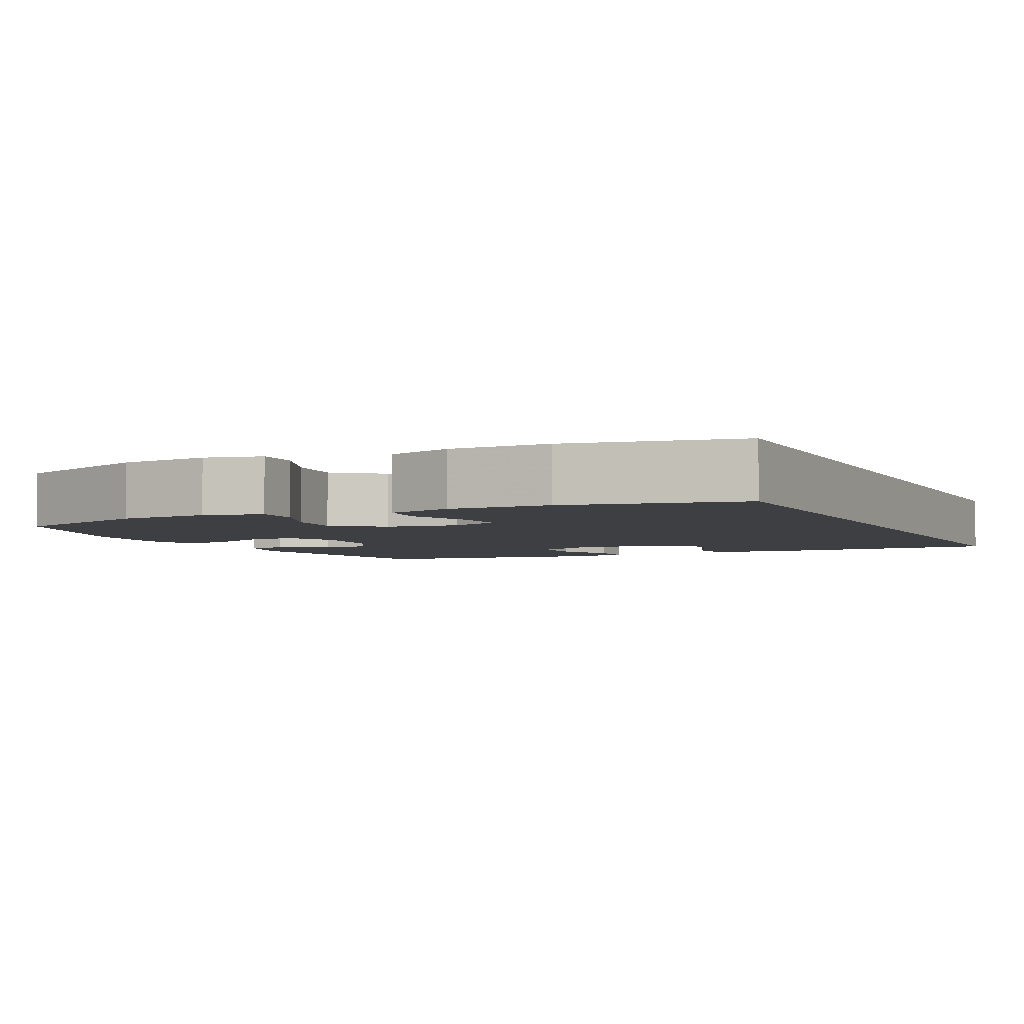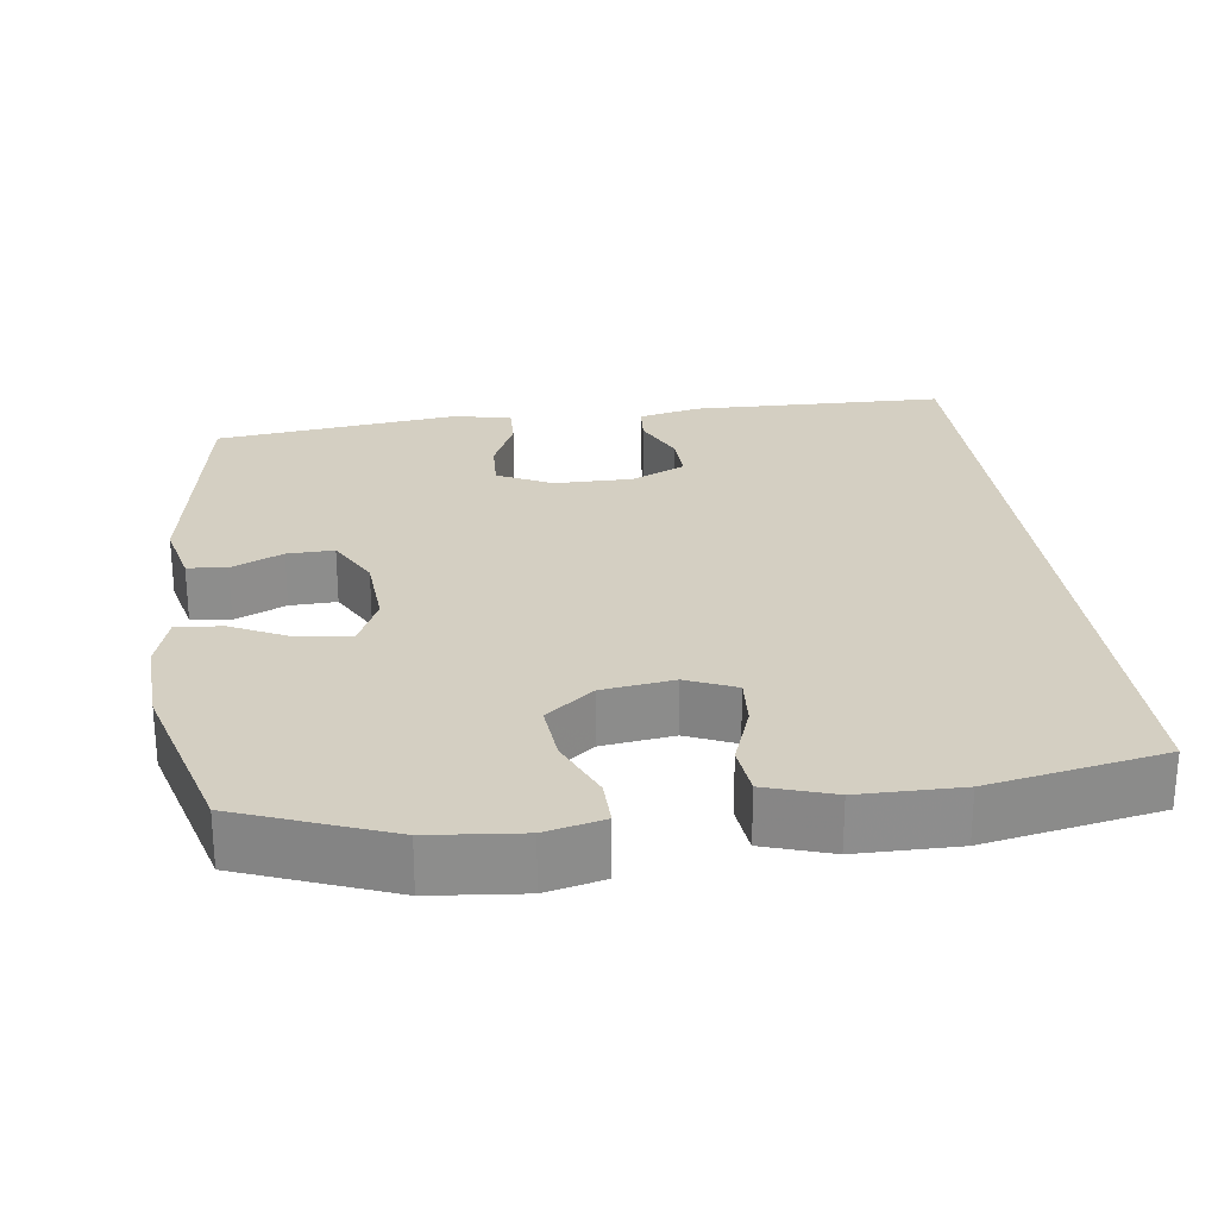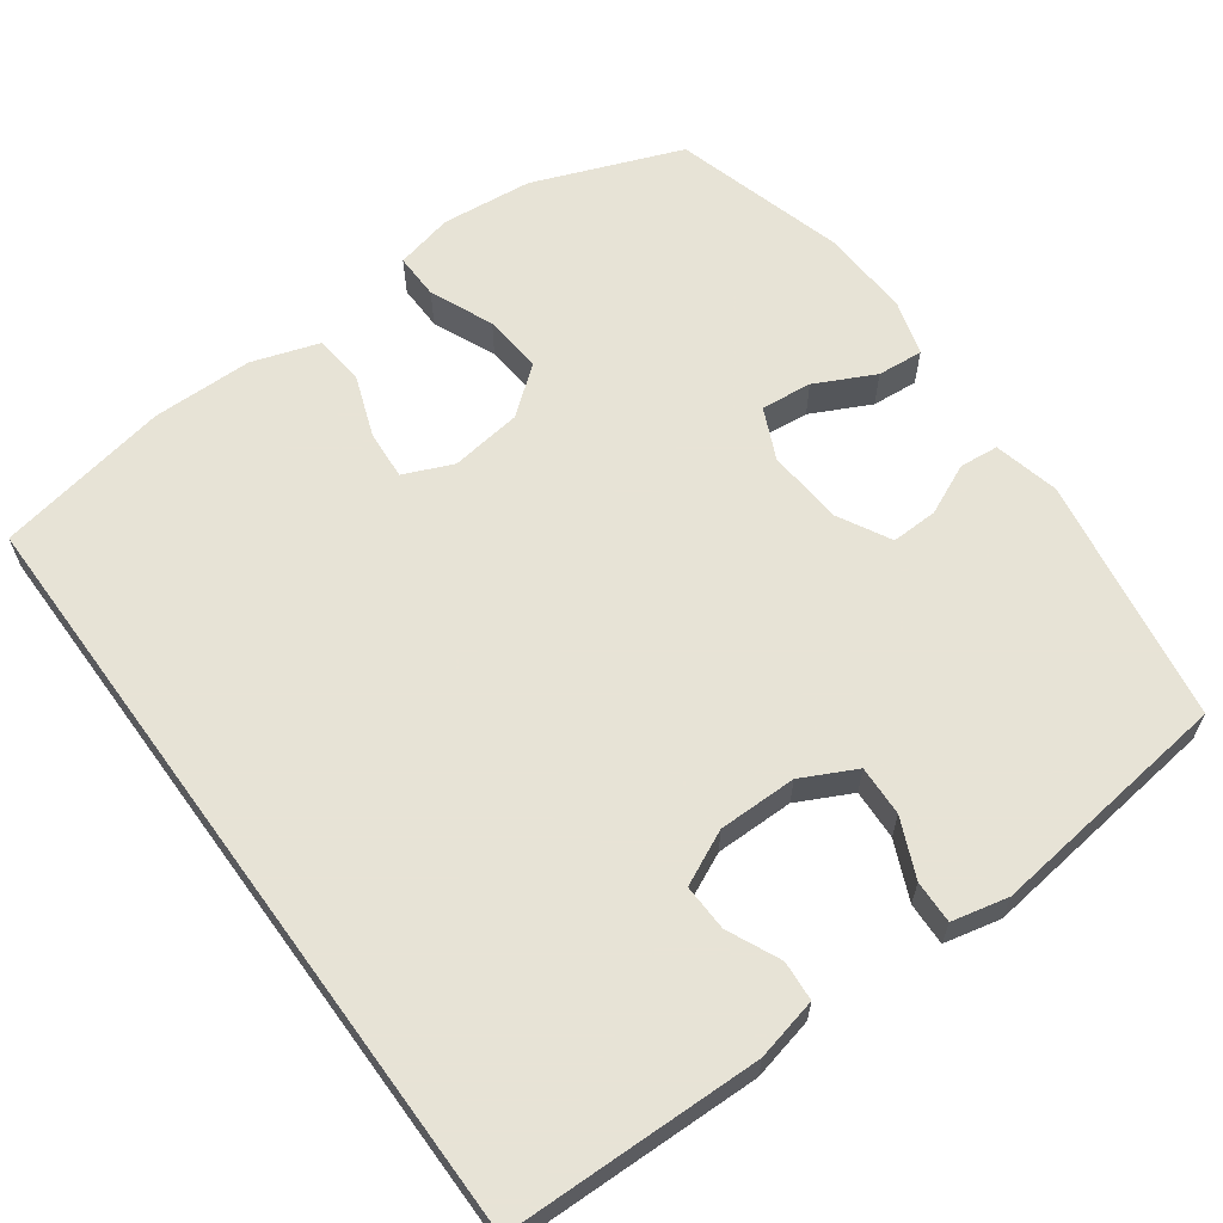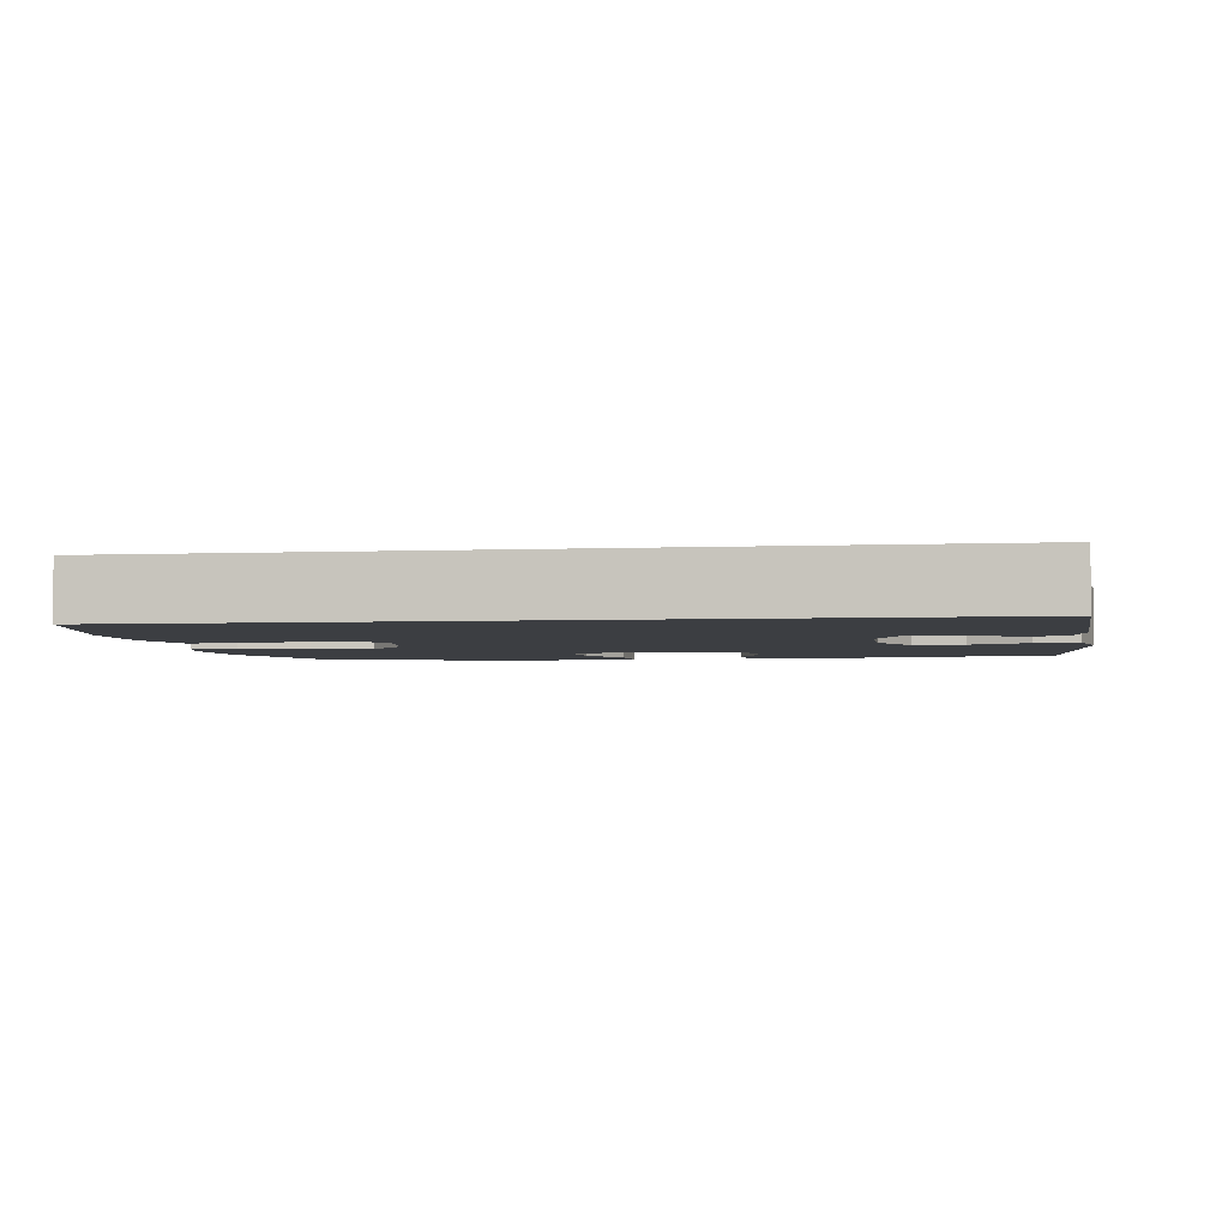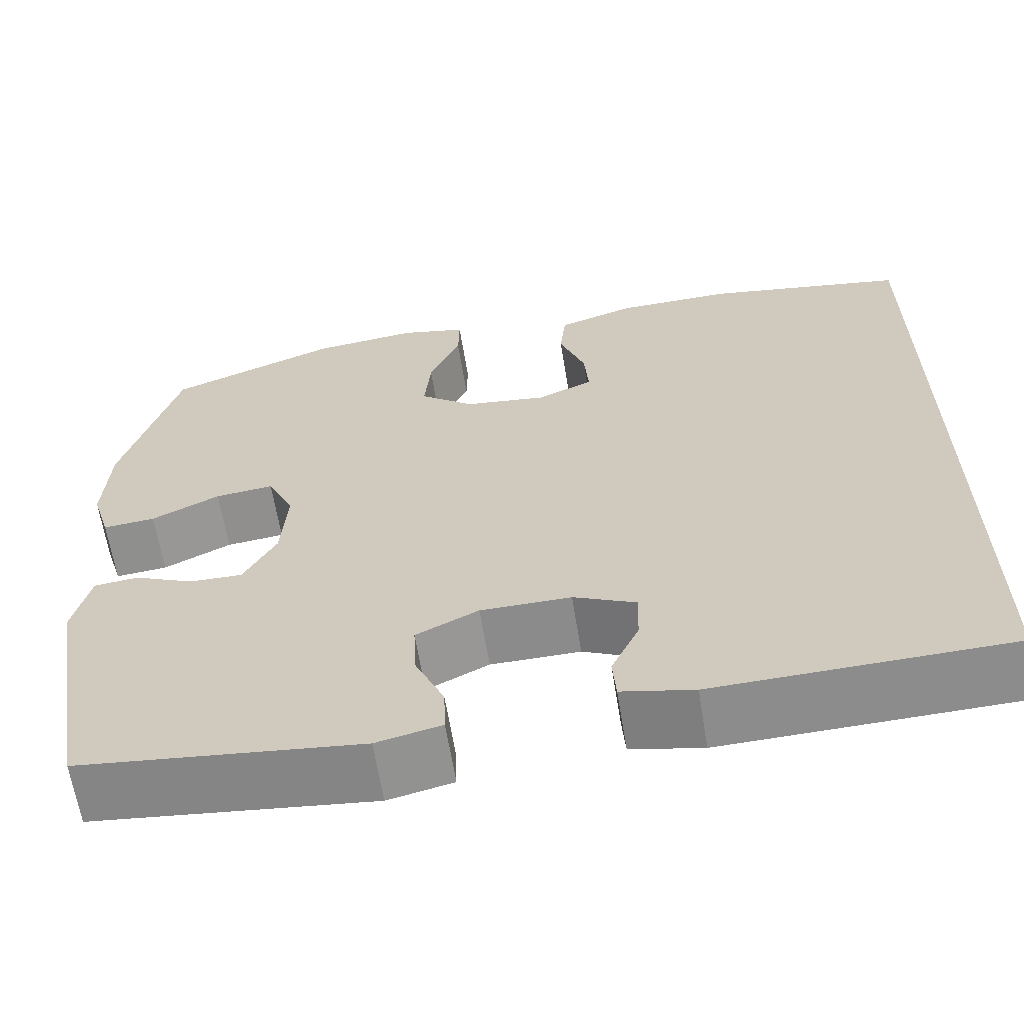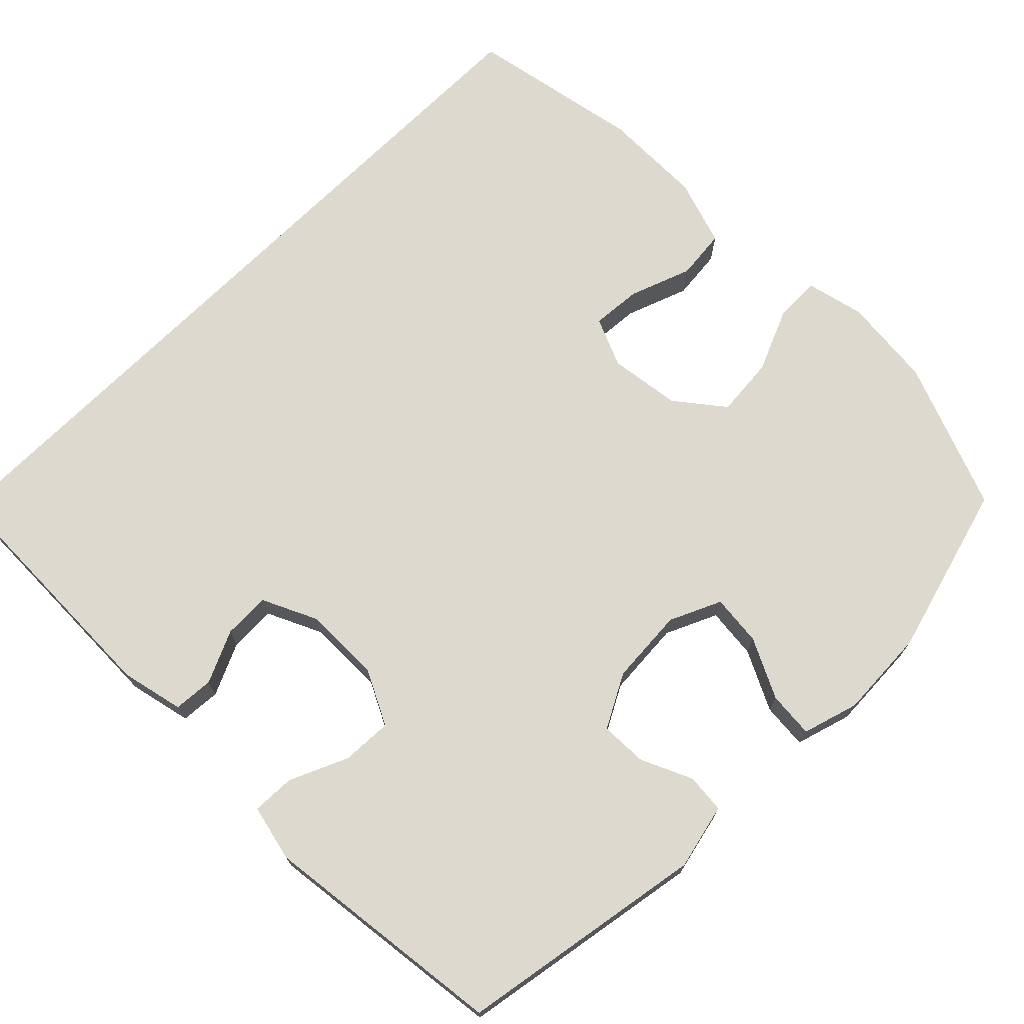
<metadata>
{"format":"obj","ext":"obj","renderer":"f3d","projection":"perspective","resolution":1024,"background":"white","views":[{"elev":-4.0,"azim":25.5,"up":"+Y"},{"elev":25.8,"azim":-7.6,"up":"+Y"},{"elev":62.6,"azim":144.0,"up":"+Y"},{"elev":-3.1,"azim":99.0,"up":"+Y"},{"elev":-64.0,"azim":9.2,"up":"+Z"},{"elev":71.7,"azim":-134.9,"up":"+Y"}]}
</metadata>
<code>
v -0.5 0.07 -0.5
v -0.556 0.07 -0.171
v -0.536 0.07 -0.084
v -0.484 0.07 -0.079
v -0.416 0.07 -0.11
v -0.354 0.07 -0.112
v -0.316 0.07 -0.041
v -0.309 0.07 0.06
v -0.34 0.07 0.128
v -0.408 0.07 0.121
v -0.487 0.07 0.082
v -0.548 0.07 0.077
v -0.57 0.07 0.151
v -0.564 0.07 0.271
v -0.5 0.07 0.5
v -0.303 0.07 0.576
v -0.182 0.07 0.588
v -0.105 0.07 0.57
v -0.106 0.07 0.509
v -0.142 0.07 0.425
v -0.149 0.07 0.346
v -0.086 0.07 0.296
v 0.009 0.07 0.283
v 0.074 0.07 0.311
v 0.069 0.07 0.377
v 0.039 0.07 0.459
v 0.046 0.07 0.526
v 0.135 0.07 0.555
v 0.269 0.07 0.556
v 0.5 0.07 0.512
v 0.5 0.07 -0.517
v 0.163 0.07 -0.524
v 0.08 0.07 -0.505
v 0.076 0.07 -0.452
v 0.108 0.07 -0.382
v 0.11 0.07 -0.32
v 0.038 0.07 -0.286
v -0.066 0.07 -0.286
v -0.138 0.07 -0.322
v -0.135 0.07 -0.389
v -0.101 0.07 -0.466
v -0.099 0.07 -0.523
v -0.174 0.07 -0.54
v -0.5 0 -0.5
v -0.556 0 -0.171
v -0.536 0 -0.084
v -0.484 0 -0.079
v -0.416 0 -0.11
v -0.354 0 -0.112
v -0.316 0 -0.041
v -0.309 0 0.06
v -0.34 0 0.128
v -0.408 0 0.121
v -0.487 0 0.082
v -0.548 0 0.077
v -0.57 0 0.151
v -0.564 0 0.271
v -0.5 0 0.5
v -0.303 0 0.576
v -0.182 0 0.588
v -0.105 0 0.57
v -0.106 0 0.509
v -0.142 0 0.425
v -0.149 0 0.346
v -0.086 0 0.296
v 0.009 0 0.283
v 0.074 0 0.311
v 0.069 0 0.377
v 0.039 0 0.459
v 0.046 0 0.526
v 0.135 0 0.555
v 0.269 0 0.556
v 0.5 0 0.512
v 0.5 0 -0.517
v 0.163 0 -0.524
v 0.08 0 -0.505
v 0.076 0 -0.452
v 0.108 0 -0.382
v 0.11 0 -0.32
v 0.038 0 -0.286
v -0.066 0 -0.286
v -0.138 0 -0.322
v -0.135 0 -0.389
v -0.101 0 -0.466
v -0.099 0 -0.523
v -0.174 0 -0.54
f 40 41 42 43
f 39 40 43 1
f 38 39 1 2
f 37 38 2 3
f 32 33 34 35
f 32 35 36
f 31 32 36
f 30 31 36
f 29 30 36 37
f 25 26 27 28
f 24 25 28 29
f 17 18 19 20
f 17 20 21
f 16 17 21
f 15 16 21
f 14 15 21 22
f 10 11 12 13
f 9 10 13 14
f 3 4 5
f 37 3 5
f 37 5 6
f 24 29 37
f 23 24 37 6
f 9 14 22 23
f 8 9 23
f 7 8 23
f 6 7 23
f 86 85 84 83
f 44 86 83 82
f 45 44 82 81
f 46 45 81 80
f 78 77 76 75
f 79 78 75
f 79 75 74
f 79 74 73
f 80 79 73 72
f 71 70 69 68
f 72 71 68 67
f 63 62 61 60
f 64 63 60
f 64 60 59
f 64 59 58
f 65 64 58 57
f 56 55 54 53
f 57 56 53 52
f 48 47 46
f 48 46 80
f 49 48 80
f 80 72 67
f 49 80 67 66
f 66 65 57 52
f 66 52 51
f 66 51 50
f 66 50 49
f 1 44 45 2
f 2 45 46 3
f 3 46 47 4
f 4 47 48 5
f 5 48 49 6
f 6 49 50 7
f 7 50 51 8
f 8 51 52 9
f 9 52 53 10
f 10 53 54 11
f 11 54 55 12
f 12 55 56 13
f 13 56 57 14
f 14 57 58 15
f 15 58 59 16
f 16 59 60 17
f 17 60 61 18
f 18 61 62 19
f 19 62 63 20
f 20 63 64 21
f 21 64 65 22
f 22 65 66 23
f 23 66 67 24
f 24 67 68 25
f 25 68 69 26
f 26 69 70 27
f 27 70 71 28
f 28 71 72 29
f 29 72 73 30
f 30 73 74 31
f 31 74 75 32
f 32 75 76 33
f 33 76 77 34
f 34 77 78 35
f 35 78 79 36
f 36 79 80 37
f 37 80 81 38
f 38 81 82 39
f 39 82 83 40
f 40 83 84 41
f 41 84 85 42
f 42 85 86 43
f 43 86 44 1

</code>
